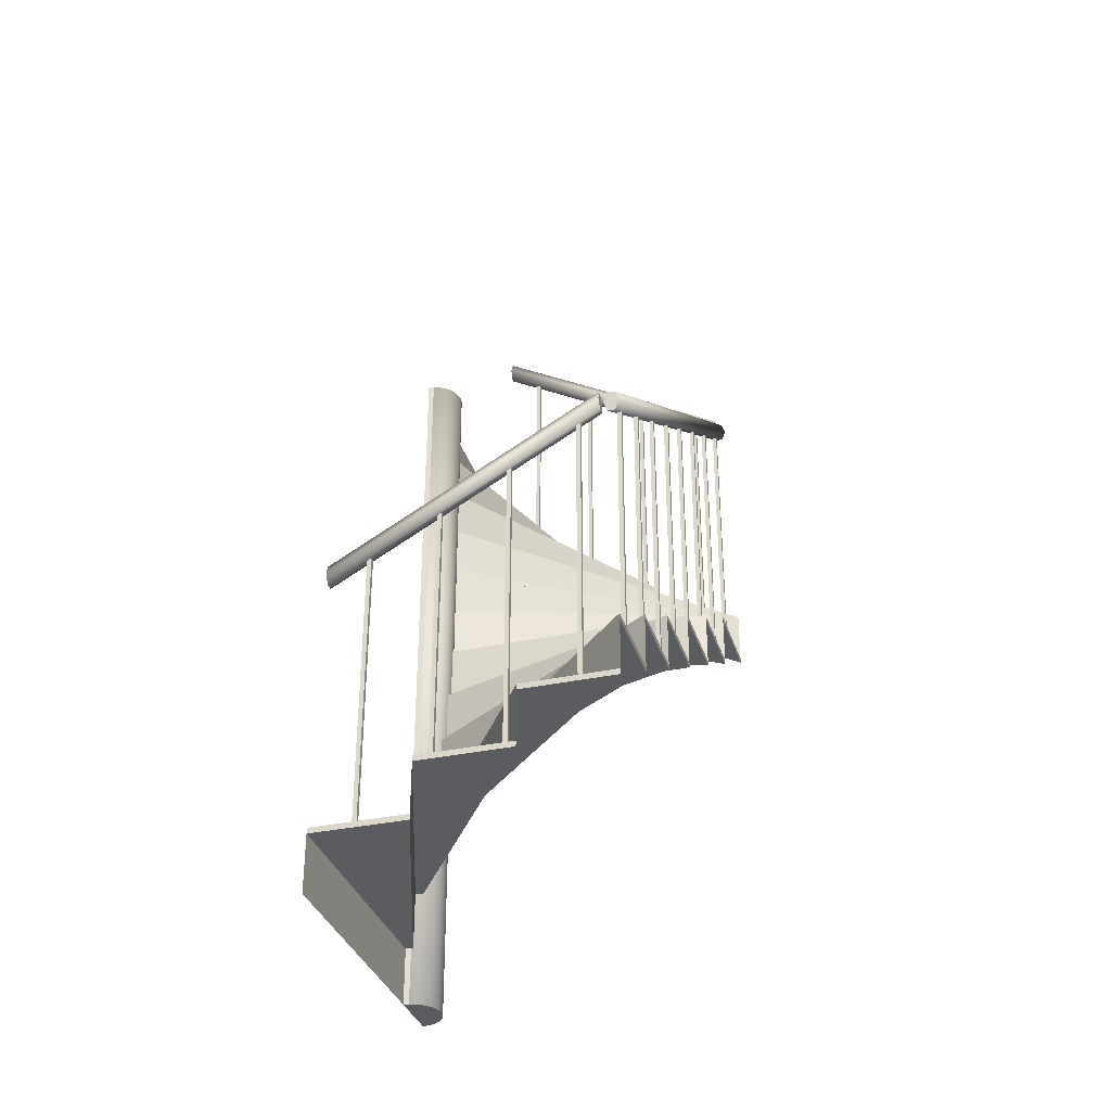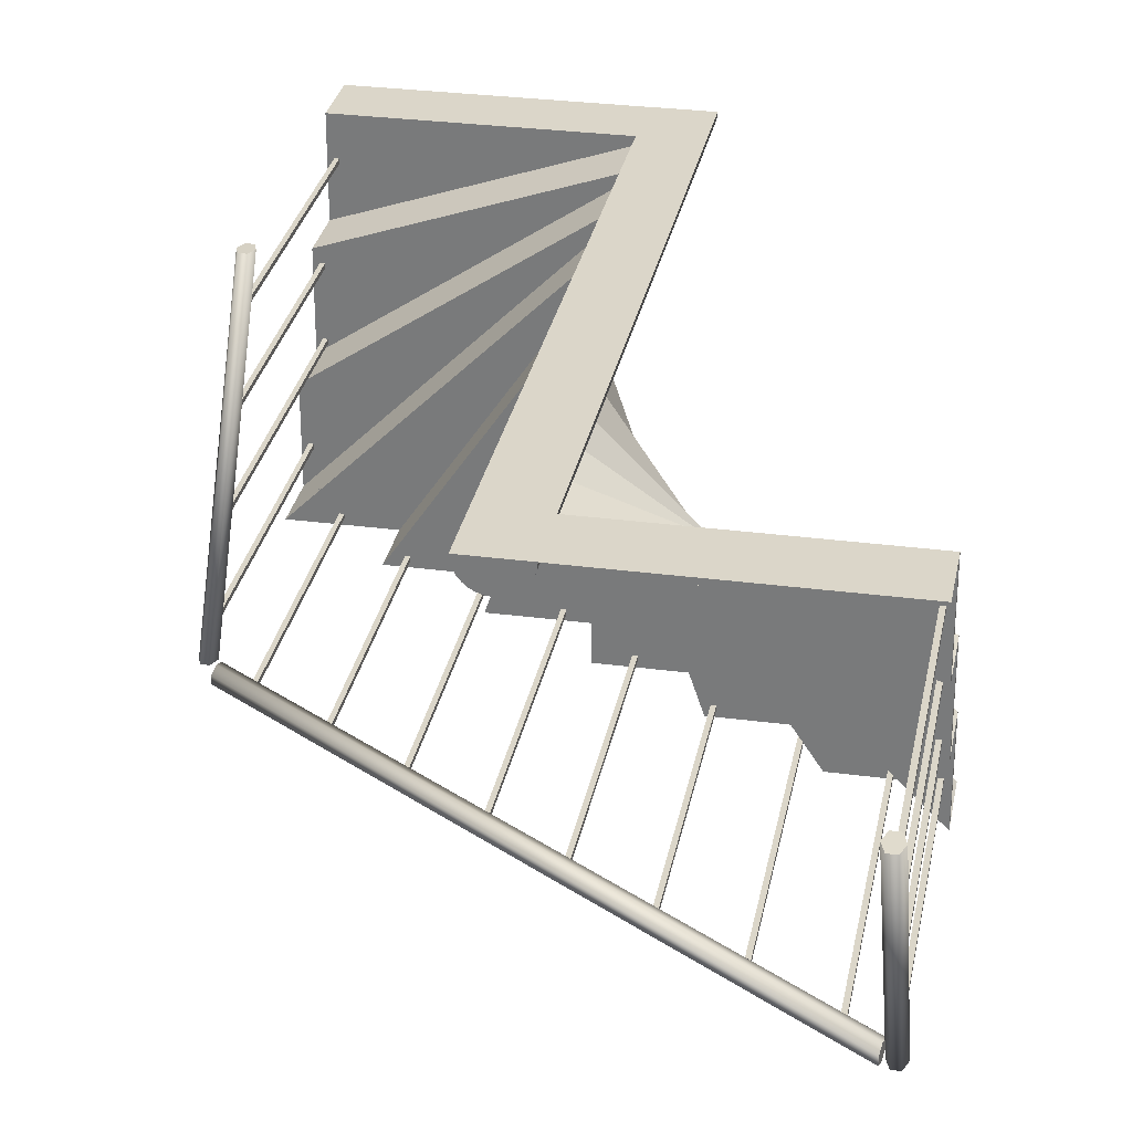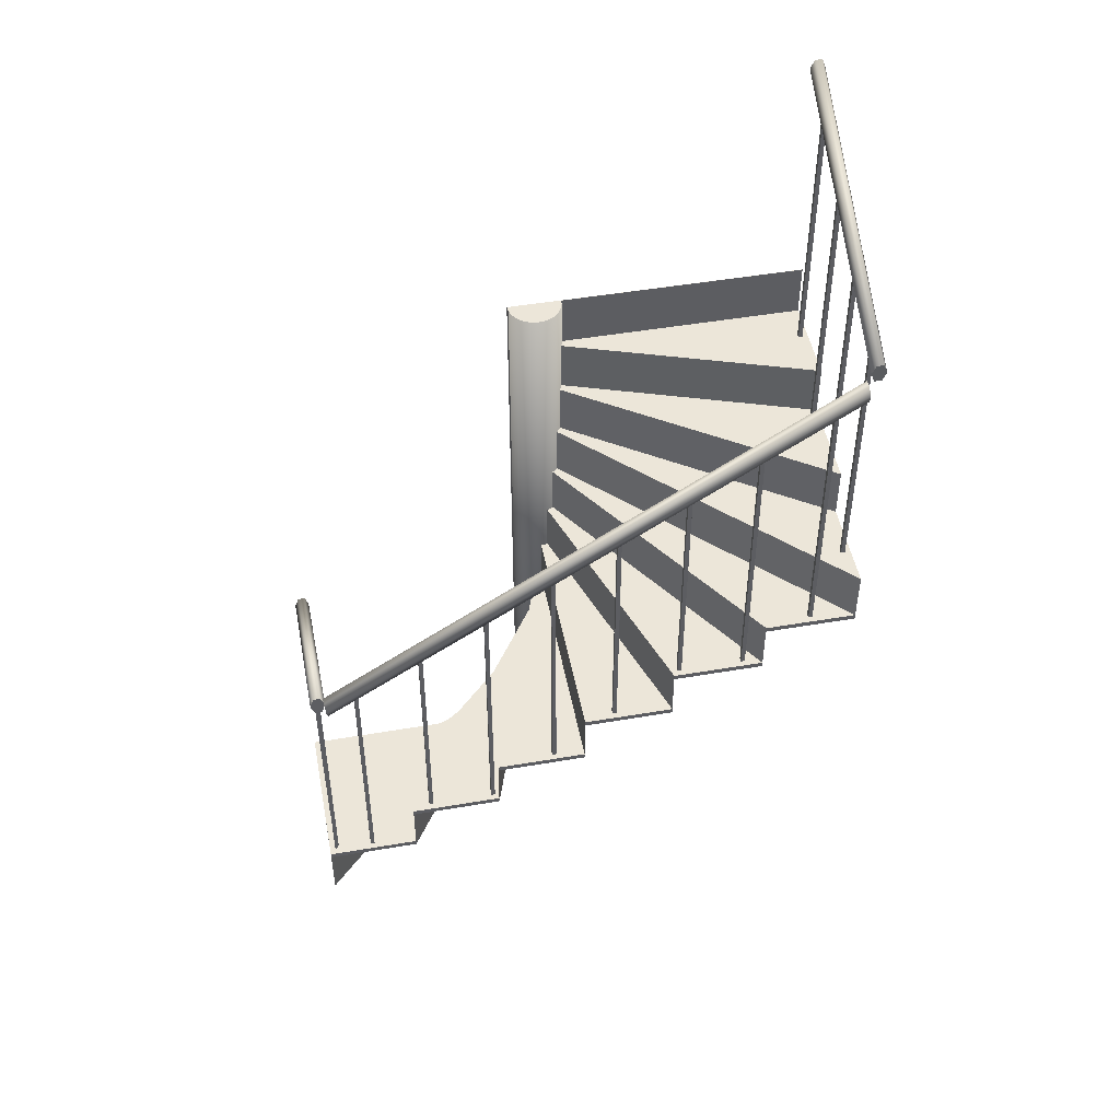
<metadata>
{"format":"obj","ext":"obj","renderer":"f3d","projection":"perspective","resolution":1024,"background":"white","views":[{"elev":-34.0,"azim":106.3,"up":"+Y"},{"elev":30.1,"azim":-169.1,"up":"+Z"},{"elev":48.7,"azim":169.2,"up":"+Y"}]}
</metadata>
<code>
g Cylinder
v 9.81 -0.01219 48.08
v 9.81 262 48.08
v 10 262 50.03
v 10 -0.01219 50.03
v -9.998 262 50.03
v -9.998 -0.01219 50.03
v -9.805 262 48.08
v -9.805 -0.01219 48.08
v 1.953 262 40.22
v 0.002455 262 40.03
v -1.948 262 40.22
v -3.824 262 40.79
v -5.553 262 41.72
v -7.069 262 42.96
v -8.312 262 44.48
v -9.236 262 46.2
v 9.241 262 46.2
v 8.317 262 44.48
v 7.074 262 42.96
v 5.558 262 41.72
v 3.829 262 40.79
v 0.002455 -0.01219 40.03
v 1.953 -0.01219 40.22
v 3.829 -0.01219 40.79
v 5.558 -0.01219 41.72
v 7.074 -0.01219 42.96
v 8.317 -0.01219 44.48
v 9.241 -0.01219 46.2
v -9.236 -0.01219 46.2
v -8.312 -0.01219 44.48
v -7.069 -0.01219 42.96
v -5.553 -0.01219 41.72
v -3.824 -0.01219 40.79
v -1.948 -0.01219 40.22
f 9 10 11 12 13 14 15 16 7 5 3 2 17 18 19 20 21
f 22 23 24 25 26 27 28 1 4 6 8 29 30 31 32 33 34
f 1 2 3 4
f 4 3 5 6
f 6 5 7 8
f 22 10 9 23
f 23 9 21 24
f 24 21 20 25
f 25 20 19 26
f 26 19 18 27
f 27 18 17 28
f 28 17 2 1
f 8 7 16 29
f 29 16 15 30
f 30 15 14 31
f 31 14 13 32
f 32 13 12 33
f 34 11 10 22
f 33 12 11 34
g 97_97
v -100 262 50
v -100 240 50
v -10 240 50
v -10 242 50
v -10 262 50
v 33.3 120 -50
v 2.5 102 40.67
v 2.5 120 40.67
v 33.3 102 -50
v 9.33 40 47.5
v 100 22 16.65
v 9.33 22 47.5
v 100 40 16.65
v 100 80 -50
v 6.83 62 43.17
v 6.83 80 43.17
v 100 62 -50
v 8.66 60 45
v 100 42 -16.7
v 8.66 42 45
v 100 60 -16.7
v -33.3 160 -50
v -2.5 142 40.67
v -2.5 160 40.67
v -33.3 142 -50
v 66.6 100 -50
v 5 82 41.34
v 5 100 41.34
v 66.6 82 -50
v 10 20 50
v 100 -3.2e-05 50
v 10 -3.2e-05 50
v 100 20 50
v 0 140 -50
v 0 122 40
v 0 140 40
v 0 122 -50
v -5 180 41.34
v -66.65 162 -50
v -5 162 41.34
v -66.65 180 -50
v -9.33 240 47.5
v -100 222 16.65
v -9.33 222 47.5
v -100 240 16.65
v -100 200 -50
v -6.83 182 43.17
v -6.83 200 43.17
v -100 182 -50
v -8.66 220 45
v -100 202 -16.7
v -8.66 202 45
v -100 220 -16.7
v -100 262 50
v -10 240 50
v -100 240 50
v -10 242 50
v -10 262 50
v 33.3 120 -50
v 2.5 120 40.67
v 2.5 102 40.67
v 33.3 102 -50
v 9.33 40 47.5
v 9.33 22 47.5
v 100 22 16.65
v 100 40 16.65
v -100 262 49.9
v -100 242 49.9
v -9.973 242 49.9
v -9.973 262 49.9
v 100 80 -50
v 6.83 80 43.17
v 6.83 62 43.17
v 100 62 -50
v 8.66 60 45
v 8.66 42 45
v 100 42 -16.7
v 100 60 -16.7
v -33.3 160 -50
v -2.5 160 40.67
v -2.5 142 40.67
v -33.3 142 -50
v 66.6 100 -50
v 5 100 41.34
v 5 82 41.34
v 66.6 82 -50
v 10 20 50
v 10 -3.2e-05 50
v 100 -3.2e-05 50
v 100 20 50
v 0 140 -50
v 0 140 40
v 0 122 40
v 0 122 -50
v -5 180 41.34
v -5 162 41.34
v -66.65 162 -50
v -66.65 180 -50
v -9.33 240 47.5
v -9.33 222 47.5
v -100 222 16.65
v -100 240 16.65
v -100 200 -50
v -6.83 200 43.17
v -6.83 182 43.17
v -100 182 -50
v -8.66 220 45
v -8.66 202 45
v -100 202 -16.7
v -100 220 -16.7
v -100 262 49.9
v -9.973 242 49.9
v -100 242 49.9
v -9.973 262 49.9
f 35 36 37
f 37 38 35
f 38 39 35
f 40 41 42
f 41 40 43
f 44 45 46
f 45 44 47
f 48 49 50
f 49 48 51
f 52 53 54
f 53 52 55
f 56 57 58
f 57 56 59
f 60 61 62
f 61 60 63
f 64 65 66
f 65 64 67
f 68 69 70
f 69 68 71
f 72 73 74
f 73 72 75
f 76 77 78
f 77 76 79
f 80 81 82
f 81 80 83
f 84 85 86
f 85 84 87
f 88 89 90
f 89 88 91
f 91 88 92
f 93 94 95
f 95 96 93
f 97 98 99
f 99 100 97
f 101 102 103
f 103 104 101
f 105 106 107
f 107 108 105
f 109 110 111
f 111 112 109
f 113 114 115
f 115 116 113
f 117 118 119
f 119 120 117
f 121 122 123
f 123 124 121
f 125 126 127
f 127 128 125
f 129 130 131
f 131 132 129
f 133 134 135
f 135 136 133
f 137 138 139
f 139 140 137
f 141 142 143
f 143 144 141
f 36 35 101 102
f 145 146 147
f 146 145 148
f 39 104 101 35
g 72_72
v -8.66 202 45
v -100 200 -16.7
v -8.66 200 45
v -100 202 -16.7
v 8.66 42 45
v 100 40 -16.7
v 8.66 40 45
v 100 42 -16.7
v 33.3 102 -50
v 2.5 100 40.67
v 2.5 102 40.67
v 33.3 100 -50
v 0 122 -50
v 0 120 40
v 0 122 40
v 0 120 -50
v -5 162 41.34
v -66.65 160 -50
v -5 160 41.34
v -66.65 162 -50
v 100 62 -50
v 6.83 60 43.17
v 6.83 62 43.17
v 100 60 -50
v -6.83 182 43.17
v -100 180 -50
v -6.83 180 43.17
v -100 182 -50
v 9.33 22 47.5
v 100 20 16.65
v 9.33 20 47.5
v 100 22 16.65
v -33.3 142 -50
v -2.5 140 40.67
v -2.5 142 40.67
v -33.3 140 -50
v -9.33 222 47.5
v -100 220 16.65
v -9.33 220 47.5
v -100 222 16.65
v 66.6 82 -50
v 5 80 41.34
v 5 82 41.34
v 66.6 80 -50
v 6.83 80 43.17
v 5 80 41.34
v 66.6 80 -50
v 100 80 -50
v 8.66 60 45
v 6.83 60 43.17
v 100 60 -50
v 100 60 -16.7
v -6.83 180 43.17
v -100 180 -50
v -66.65 180 -50
v -5 180 41.34
v -9.33 220 47.5
v -100 220 16.65
v -100 220 -16.7
v -8.66 220 45
v -5 160 41.34
v -66.65 160 -50
v -33.3 160 -50
v -2.5 160 40.67
v 9.33 40 47.5
v 8.66 40 45
v 100 40 -16.7
v 100 40 16.65
v 5 100 41.34
v 2.5 100 40.67
v 33.3 100 -50
v 66.6 100 -50
v 10 20 50
v 9.33 20 47.5
v 100 20 16.65
v 100 20 50
v 0 120 40
v 0 120 -50
v 33.3 120 -50
v 2.5 120 40.67
v -10 240 50
v -100 240 50
v -100 240 16.65
v -9.33 240 47.5
v -100 200 -16.7
v -100 200 -50
v -6.83 200 43.17
v -8.66 200 45
v -2.5 140 40.67
v -33.3 140 -50
v 0 140 -50
v 0 140 40
v 5 102 41.34
v 33.3 102 -50
v 2.5 102 40.67
v 66.6 102 -50
v 66.6 100 -50
v 5 100 41.34
v 33.3 100 -50
v 0 122 40
v 33.3 122 -50
v 0 122 -50
v 2.5 122 40.67
v 33.3 120 -50
v 0 120 -50
v 2.5 120 40.67
v 10 22 50
v 100 22 16.65
v 9.33 22 47.5
v 100 22 50
v 10 20 50
v 100 20 50
v 100 20 16.65
v -6.83 182 43.17
v -66.65 182 -50
v -100 182 -50
v -5 182 41.34
v -66.65 180 -50
v -100 180 -50
v -5 180 41.34
v -9.973 242 49.9
v -100 242 16.65
v -100 242 49.9
v -9.33 242 47.5
v -100 240 50
v -100 240 16.65
v -9.33 240 47.5
v -2.5 142 40.67
v 0 142 -50
v -33.3 142 -50
v 0 142 40
v 0 140 -50
v 0 140 40
v -33.3 140 -50
v 9.33 42 47.5
v 100 42 -16.7
v 8.66 42 45
v 100 42 16.65
v 9.33 40 47.5
v 100 40 16.65
v 100 40 -16.7
v 6.83 82 43.17
v 66.6 82 -50
v 5 82 41.34
v 100 82 -50
v 100 80 -50
v 6.83 80 43.17
v 66.6 80 -50
v 8.66 62 45
v 100 62 -50
v 6.83 62 43.17
v 100 62 -16.7
v 100 60 -50
v 100 60 -16.7
v 8.66 60 45
v -100 202 -16.7
v -6.83 202 43.17
v -100 202 -50
v -8.66 202 45
v -100 200 -16.7
v -100 200 -50
v -6.83 200 43.17
v -5 162 41.34
v -33.3 162 -50
v -66.65 162 -50
v -2.5 162 40.67
v -2.5 160 40.67
v -33.3 160 -50
v -66.65 160 -50
v -9.33 222 47.5
v -100 222 -16.7
v -100 222 16.65
v -8.66 222 45
v -100 220 16.65
v -100 220 -16.7
v -8.66 220 45
v -2.5 142 40.67
v 0 140 40
v -2.5 140 40.67
v 0 142 40
v -9.33 222 47.5
v -8.66 220 45
v -9.33 220 47.5
v -8.66 222 45
v 6.83 62 43.17
v 8.66 60 45
v 6.83 60 43.17
v 8.66 62 45
v 2.5 102 40.67
v 5 100 41.34
v 2.5 100 40.67
v 5 102 41.34
v -8.66 202 45
v -6.83 200 43.17
v -8.66 200 45
v -6.83 202 43.17
v 5 80 41.34
v 6.83 82 43.17
v 6.83 80 43.17
v 5 82 41.34
v 9.33 20 47.5
v 10 22 50
v 10 20 50
v 9.33 22 47.5
v 8.66 40 45
v 9.33 42 47.5
v 9.33 40 47.5
v 8.66 42 45
v -5 162 41.34
v -2.5 160 40.67
v -5 160 41.34
v -2.5 162 40.67
v 0 122 40
v 2.5 120 40.67
v 0 120 40
v 2.5 122 40.67
v -6.83 182 43.17
v -5 180 41.34
v -6.83 180 43.17
v -5 182 41.34
v -9.973 242 49.9
v -10 240 50
v -10 242 50
v -9.33 240 47.5
v -9.33 242 47.5
f 149 150 151
f 150 149 152
f 153 154 155
f 154 153 156
f 157 158 159
f 158 157 160
f 161 162 163
f 162 161 164
f 165 166 167
f 166 165 168
f 169 170 171
f 170 169 172
f 173 174 175
f 174 173 176
f 177 178 179
f 178 177 180
f 181 182 183
f 182 181 184
f 185 186 187
f 186 185 188
f 189 190 191
f 190 189 192
f 193 194 195
f 195 196 193
f 197 198 199
f 199 200 197
f 201 202 203
f 203 204 201
f 205 206 207
f 207 208 205
f 209 210 211
f 211 212 209
f 213 214 215
f 215 216 213
f 217 218 219
f 219 220 217
f 221 222 223
f 223 224 221
f 225 226 227
f 227 228 225
f 229 230 231
f 231 232 229
f 233 234 235
f 235 236 233
f 237 238 239
f 239 240 237
f 241 242 243
f 242 241 244
f 245 241 246
f 241 245 244
f 242 245 247
f 245 242 244
f 248 249 250
f 249 248 251
f 250 252 253
f 252 250 249
f 252 251 254
f 251 252 249
f 255 256 257
f 256 255 258
f 258 259 260
f 259 258 255
f 261 258 260
f 258 261 256
f 262 263 264
f 263 262 265
f 264 266 267
f 266 264 263
f 266 265 268
f 265 266 263
f 269 270 271
f 270 269 272
f 273 271 274
f 274 271 270
f 270 275 274
f 275 270 272
f 276 277 278
f 277 276 279
f 280 279 281
f 279 280 277
f 278 280 282
f 280 278 277
f 283 284 285
f 284 283 286
f 286 287 288
f 287 286 283
f 289 286 288
f 286 289 284
f 290 291 292
f 291 290 293
f 294 290 295
f 290 294 293
f 291 294 296
f 294 291 293
f 297 298 299
f 298 297 300
f 301 300 302
f 300 301 298
f 300 303 302
f 303 300 297
f 304 305 306
f 305 304 307
f 306 308 304
f 308 306 309
f 310 306 305
f 306 310 309
f 311 312 313
f 312 311 314
f 315 312 314
f 312 315 316
f 313 316 317
f 316 313 312
f 318 319 320
f 319 318 321
f 319 322 320
f 322 319 323
f 319 324 323
f 324 319 321
f 325 326 327
f 326 325 328
f 329 330 331
f 330 329 332
f 333 334 335
f 334 333 336
f 337 338 339
f 338 337 340
f 341 342 343
f 342 341 344
f 345 346 347
f 346 345 348
f 349 350 351
f 350 349 352
f 353 354 355
f 354 353 356
f 357 358 359
f 358 357 360
f 361 362 363
f 362 361 364
f 365 366 367
f 366 365 368
f 369 370 371
f 370 369 372
f 372 369 373
g 1_1.003_1_1.006
v 94.54 170.4 -49.66
v 94.07 166.8 -45.68
v 94.08 166.8 -48.34
v 94.52 170.4 -44.33
v 95 173.9 -48.31
v 94.99 173.9 -45.64
v -93.4 294.1 -44.6
v -92.94 297.6 -45.92
v -92.93 297.6 -48.59
v -93.38 294.1 -49.94
v -93.84 290.5 -48.62
v -93.85 290.5 -45.95
v 99.84 115.3 49.73
v 95.84 111.7 49.52
v 98.5 111.7 49.52
v 94.5 115.3 49.73
v 98.5 118.9 49.94
v 95.84 118.9 49.94
v 94.5 168.2 -44.06
v 95.84 171.8 -43.85
v 98.5 171.8 -43.85
v 99.84 168.2 -44.06
v 98.5 164.6 -44.27
v 95.84 164.6 -44.27
v -99.82 299.2 -44.9
v -95.82 295.6 -44.68
v -98.49 295.6 -44.68
v -94.49 299.2 -44.9
v -98.49 302.8 -45.11
v -95.82 302.8 -45.11
v -94.49 352 48.93
v -95.82 355.6 48.72
v -98.49 355.6 48.72
v -99.82 352 48.93
v -98.49 348.4 49.14
v -95.82 348.4 49.14
f 374 375 376
f 375 374 377
f 377 374 378
f 377 378 379
f 380 381 382 383 384 385
f 386 387 388
f 387 386 389
f 389 386 390
f 389 390 391
f 392 393 394 395 396 397
f 398 399 400
f 399 398 401
f 401 398 402
f 401 402 403
f 404 405 406 407 408 409
f 381 377 379
f 377 381 380
f 380 375 377
f 375 380 385
f 384 375 385
f 375 384 376
f 376 383 374
f 383 376 384
f 374 382 378
f 382 374 383
f 378 381 379
f 381 378 382
f 393 389 391
f 389 393 392
f 392 387 389
f 387 392 397
f 396 387 397
f 387 396 388
f 388 395 386
f 395 388 396
f 386 394 390
f 394 386 395
f 390 393 391
f 393 390 394
f 405 401 403
f 401 405 404
f 404 399 401
f 399 404 409
f 408 399 409
f 399 408 400
f 400 407 398
f 407 400 408
f 398 406 402
f 406 398 407
f 402 405 403
f 405 402 406
g Cube.001_Cube.002
v -96.37 341.7 35.5
v -96.37 341.7 37
v -96.37 241.9 37
v -96.37 241.9 35.5
v -97.87 341.7 37
v -97.87 241.9 37
v -97.87 341.7 35.5
v -97.87 241.9 35.5
v -97.87 328.1 11.5
v -97.87 328.1 13
v -96.37 328.1 13
v -96.37 328.1 11.5
v -96.37 221.9 11.5
v -96.37 221.9 13
v -97.87 221.9 13
v -97.87 221.9 11.5
v -96.37 314.8 -12.5
v -96.37 314.8 -11
v -96.37 221.9 -11
v -96.37 221.9 -12.5
v -97.87 314.8 -11
v -97.87 221.9 -11
v -97.87 314.8 -12.5
v -97.87 221.9 -12.5
v -97.87 301 -36.5
v -97.87 301 -35
v -96.37 301 -35
v -96.37 301 -36.5
v -96.37 201.9 -36.5
v -96.37 201.9 -35
v -97.87 201.9 -35
v -97.87 201.9 -36.5
v 96.39 160.9 -35.76
v 96.39 160.9 -37.26
v 96.39 61.67 -37.26
v 96.39 61.67 -35.76
v 97.89 160.9 -37.26
v 97.89 61.67 -37.26
v 97.89 160.9 -35.76
v 97.89 61.67 -35.76
v 97.89 147.1 -11.76
v 97.89 147.1 -13.26
v 96.39 147.1 -13.26
v 96.39 147.1 -11.76
v 96.39 41.67 -11.76
v 96.39 41.67 -13.26
v 97.89 41.67 -13.26
v 97.89 41.67 -11.76
v 96.39 133.6 12.24
v 96.39 133.6 10.74
v 96.39 41.67 10.74
v 96.39 41.67 12.24
v 97.89 133.6 10.74
v 97.89 41.67 10.74
v 97.89 133.6 12.24
v 97.89 41.67 12.24
v 97.89 120 36.24
v 97.89 120 34.74
v 96.39 120 34.74
v 96.39 120 36.24
v 96.39 21.67 36.24
v 96.39 21.67 34.74
v 97.89 21.67 34.74
v 97.89 21.67 36.24
v -12.41 237 -47.92
v -10.91 237 -47.92
v -10.91 141.7 -47.92
v -12.41 141.7 -47.92
v -12.41 237 -46.42
v -12.41 141.7 -46.42
v -10.91 237 -46.42
v -10.91 141.7 -46.42
v 12.09 222.3 -46.42
v 10.59 222.3 -46.42
v 10.59 121.7 -46.42
v 12.09 121.7 -46.42
v -82.91 284.6 -47.92
v -82.91 284.6 -46.42
v -82.91 181.7 -46.42
v -82.91 181.7 -47.92
v 10.59 222.3 -47.92
v 10.59 121.7 -47.92
v 12.09 222.3 -47.92
v 12.09 121.7 -47.92
v -84.41 181.7 -46.42
v -84.41 181.7 -47.92
v 36.09 206.3 -47.92
v 34.59 206.3 -47.92
v 34.59 206.3 -46.42
v 36.09 206.3 -46.42
v 36.09 101.7 -46.42
v 34.59 101.7 -46.42
v 34.59 101.7 -47.92
v 36.09 101.7 -47.92
v -84.41 284.6 -47.92
v -84.41 284.6 -46.42
v -60.41 268.8 -47.92
v -58.91 268.8 -47.92
v -58.91 161.7 -47.92
v -60.41 161.7 -47.92
v -60.41 268.8 -46.42
v -60.41 161.7 -46.42
v -58.91 268.8 -46.42
v -58.91 161.7 -46.42
v -34.91 253 -47.92
v -34.91 253 -46.42
v -34.91 161.7 -46.42
v -34.91 161.7 -47.92
v -36.41 161.7 -46.42
v -36.41 161.7 -47.92
v -36.41 253 -47.92
v -36.41 253 -46.42
v 60.09 190.4 -46.42
v 58.59 190.4 -46.42
v 58.59 101.7 -46.42
v 60.09 101.7 -46.42
v 58.59 190.4 -47.92
v 58.59 101.7 -47.92
v 60.09 190.4 -47.92
v 60.09 101.7 -47.92
v 84.09 174.8 -47.92
v 82.59 174.8 -47.92
v 82.59 174.8 -46.42
v 84.09 174.8 -46.42
v 84.09 81.71 -46.42
v 82.59 81.71 -46.42
v 82.59 81.71 -47.92
v 84.09 81.71 -47.92
f 410 411 412 413
f 411 414 415 412
f 414 416 417 415
f 416 410 413 417
f 413 412 415 417
f 416 414 411 410
f 418 419 420 421
f 422 423 424 425
f 418 421 422 425
f 419 418 425 424
f 420 419 424 423
f 421 420 423 422
f 426 427 428 429
f 427 430 431 428
f 430 432 433 431
f 432 426 429 433
f 429 428 431 433
f 432 430 427 426
f 434 435 436 437
f 438 439 440 441
f 434 437 438 441
f 435 434 441 440
f 436 435 440 439
f 437 436 439 438
f 442 443 444 445
f 443 446 447 444
f 446 448 449 447
f 448 442 445 449
f 445 444 447 449
f 448 446 443 442
f 450 451 452 453
f 454 455 456 457
f 450 453 454 457
f 451 450 457 456
f 452 451 456 455
f 453 452 455 454
f 458 459 460 461
f 459 462 463 460
f 462 464 465 463
f 464 458 461 465
f 461 460 463 465
f 464 462 459 458
f 466 467 468 469
f 470 471 472 473
f 466 469 470 473
f 467 466 473 472
f 468 467 472 471
f 469 468 471 470
f 474 475 476 477
f 478 474 477 479
f 480 478 479 481
f 482 483 484 485
f 486 487 488 489
f 483 490 491 484
f 490 492 493 491
f 492 482 485 493
f 485 484 491 493
f 492 490 483 482
f 488 494 495 489
f 496 497 498 499
f 500 501 502 503
f 496 499 500 503
f 497 496 503 502
f 498 497 502 501
f 486 504 505 487
f 499 498 501 500
f 487 505 494 488
f 505 504 495 494
f 504 486 489 495
f 506 507 508 509
f 510 506 509 511
f 512 510 511 513
f 507 506 510 512
f 513 511 509 508
f 507 512 513 508
f 514 515 516 517
f 516 518 519 517
f 514 520 521 515
f 515 521 518 516
f 521 520 519 518
f 520 514 517 519
f 475 474 478 480
f 481 479 477 476
f 475 480 481 476
f 522 523 524 525
f 523 526 527 524
f 526 528 529 527
f 528 522 525 529
f 525 524 527 529
f 528 526 523 522
f 530 531 532 533
f 534 535 536 537
f 530 533 534 537
f 531 530 537 536
f 532 531 536 535
f 533 532 535 534

</code>
